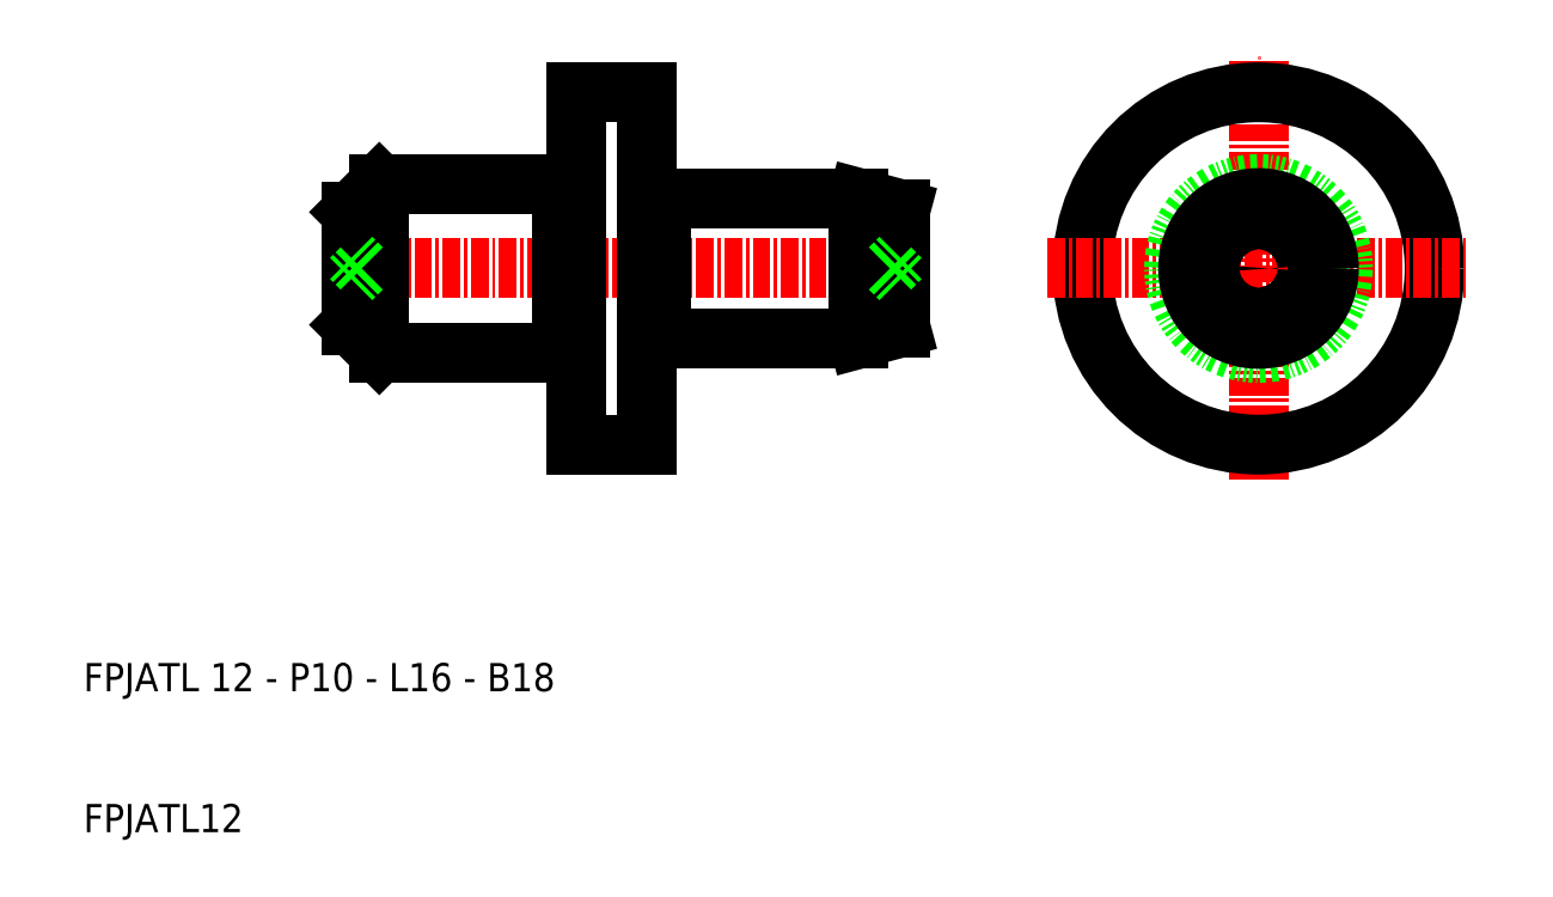
<metadata>
{"format":"dxf","ext":"dxf","renderer":"ezdxf+matplotlib","layout":"modelspace","background":"white","min_lineweight":24,"dpi":150}
</metadata>
<code>
0
SECTION
2
ENTITIES
0
TEXT
8
0
10
10
20
20
30
0
40
2
1
FPJATL 12 - P10 - L16 - B18
0
LINE
8
0
10
51
20
55
30
0
11
65
21
55
31
0
0
LINE
8
0
10
51
20
45
30
0
11
65
21
45
31
0
0
LINE
8
CENTER
10
27.5
20
50
30
0
11
69.5
21
50
31
0
0
LINE
8
0
10
50
20
37.5
30
0
11
50
21
45.1
31
0
0
LINE
8
0
10
45
20
44.1
30
0
11
45
21
37.5
31
0
0
LINE
8
0
10
45
20
37.5
30
0
11
45
21
44.1
31
0
0
TEXT
8
0
10
10
20
10
30
0
40
2
1
FPJATL12
0
LINE
8
0
10
50
20
37.5
30
0
11
45
21
37.5
31
0
0
LINE
8
0
10
45
20
62.5
30
0
11
45
21
55.9
31
0
0
LINE
8
0
10
50
20
62.5
30
0
11
50
21
54.9
31
0
0
ARC
8
0
10
44.1
20
55.9
30
0
40
0.1
50
180
51
270
0
ARC
8
0
10
44.1
20
44.1
30
0
40
0.1
50
90
51
180
0
LINE
8
0
10
44
20
55.9
30
0
11
44
21
44.1
31
0
0
LINE
8
0
10
29
20
46
30
0
11
29
21
54
31
0
0
LINE
8
0
10
31
20
56
30
0
11
31
21
44
31
0
0
LINE
8
0
10
31
20
44
30
0
11
44
21
44
31
0
0
LINE
8
0
10
44
20
44.1
30
0
11
44
21
44
31
0
0
LINE
8
0
10
31
20
56
30
0
11
44
21
56
31
0
0
LINE
8
0
10
29.75
20
50
30
0
11
29
21
50.75
31
0
0
LINE
8
0
10
29.75
20
50
30
0
11
29
21
49.25
31
0
0
LINE
8
0
10
44
20
55.9
30
0
11
44
21
56
31
0
0
LINE
8
0
10
50
20
45.1
30
0
11
50
21
54.9
31
0
0
LINE
8
0
10
51
20
54.9
30
0
11
51
21
45.1
31
0
0
LINE
8
0
10
45
20
44.1
30
0
11
45
21
55.9
31
0
0
ARC
8
0
10
44.9
20
44.1
30
0
40
0.1
50
0
51
90
0
LINE
8
0
10
44.1
20
44.2
30
0
11
44.9
21
44.2
31
0
0
ARC
8
0
10
50.9
20
45.1
30
0
40
0.1
50
0
51
90
0
LINE
8
0
10
51
20
45.1
30
0
11
51
21
45
31
0
0
LINE
8
0
10
50.9
20
45.2
30
0
11
50.1
21
45.2
31
0
0
ARC
8
0
10
50.1
20
45.1
30
0
40
0.1
50
90
51
180
0
ARC
8
0
10
44.9
20
55.9
30
0
40
0.1
50
270
51
0
0
LINE
8
0
10
44.1
20
55.8
30
0
11
44.9
21
55.8
31
0
0
ARC
8
0
10
50.9
20
54.9
30
0
40
0.1
50
270
51
0
0
LINE
8
0
10
51
20
54.9
30
0
11
51
21
55
31
0
0
LINE
8
0
10
50.9
20
54.8
30
0
11
50.1
21
54.8
31
0
0
LINE
8
0
10
51
20
54.9
30
0
11
51
21
55
31
0
0
ARC
8
0
10
50.1
20
54.9
30
0
40
0.1
50
180
51
270
0
LINE
8
0
10
50
20
62.5
30
0
11
45
21
62.5
31
0
0
LINE
8
CENTER
10
93.41
20
35
30
0
11
93.41
21
65
31
0
0
CIRCLE
8
0
10
93.41
20
50
30
0
40
12.5
0
LINE
8
CENTER
10
78.41
20
50
30
0
11
108.4
21
50
31
0
0
LINE
8
0
10
65
20
45
30
0
11
65
21
55
31
0
0
LINE
8
0
10
65
20
45
30
0
11
68
21
45.8
31
0
0
LINE
8
0
10
68
20
54.2
30
0
11
68
21
45.8
31
0
0
LINE
8
0
10
67.25
20
50
30
0
11
68
21
50.75
31
0
0
LINE
8
0
10
67.25
20
50
30
0
11
68
21
49.25
31
0
0
LINE
8
0
10
65
20
55
30
0
11
68
21
54.2
31
0
0
CIRCLE
8
0
10
93.41
20
50
30
0
40
6
0
CIRCLE
8
0
10
93.41
20
50
30
0
40
5
0
CIRCLE
8
0
10
93.41
20
50
30
0
40
0.75
0
CIRCLE
8
0
10
93.41
20
50
30
0
40
4.196
0
LINE
8
0
10
29
20
54
30
0
11
31
21
56
31
0
0
LINE
8
0
10
29
20
46
30
0
11
31
21
44
31
0
0
ENDSEC
0
EOF

</code>
